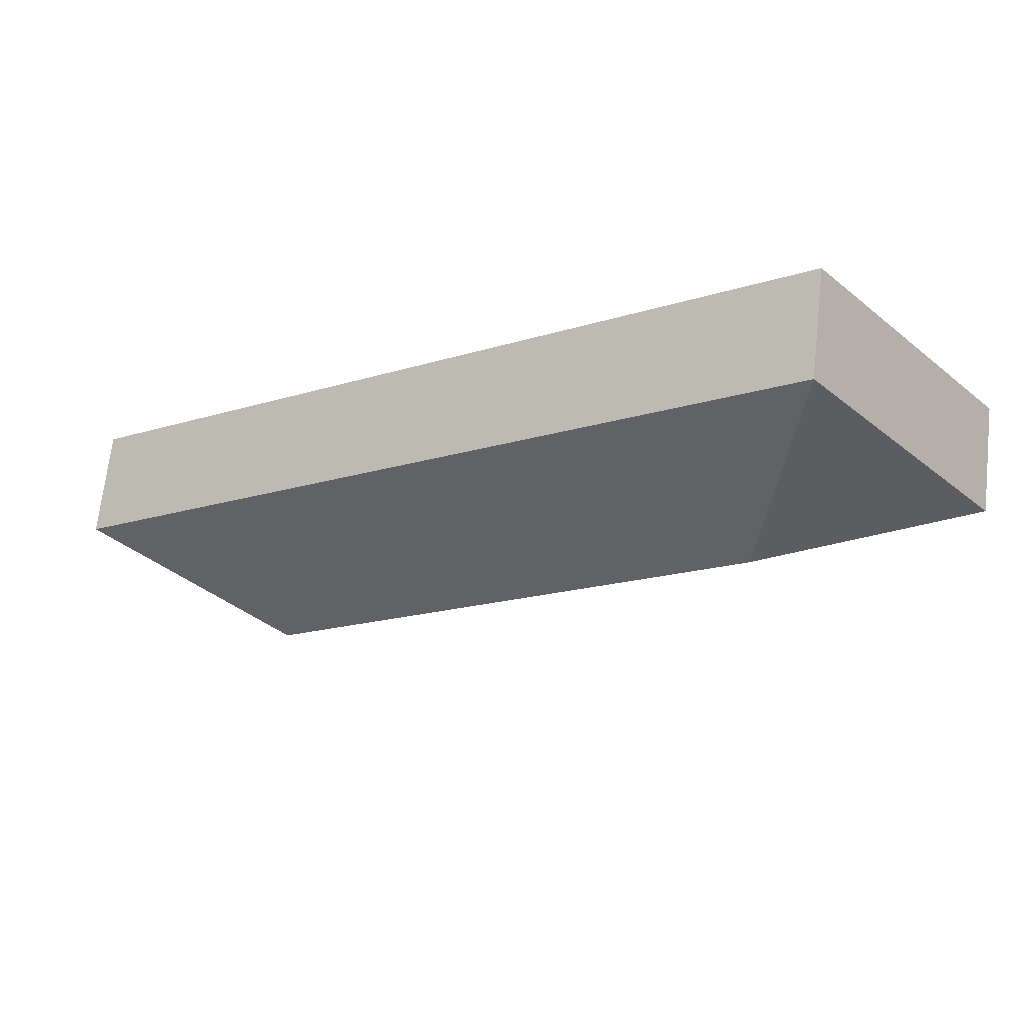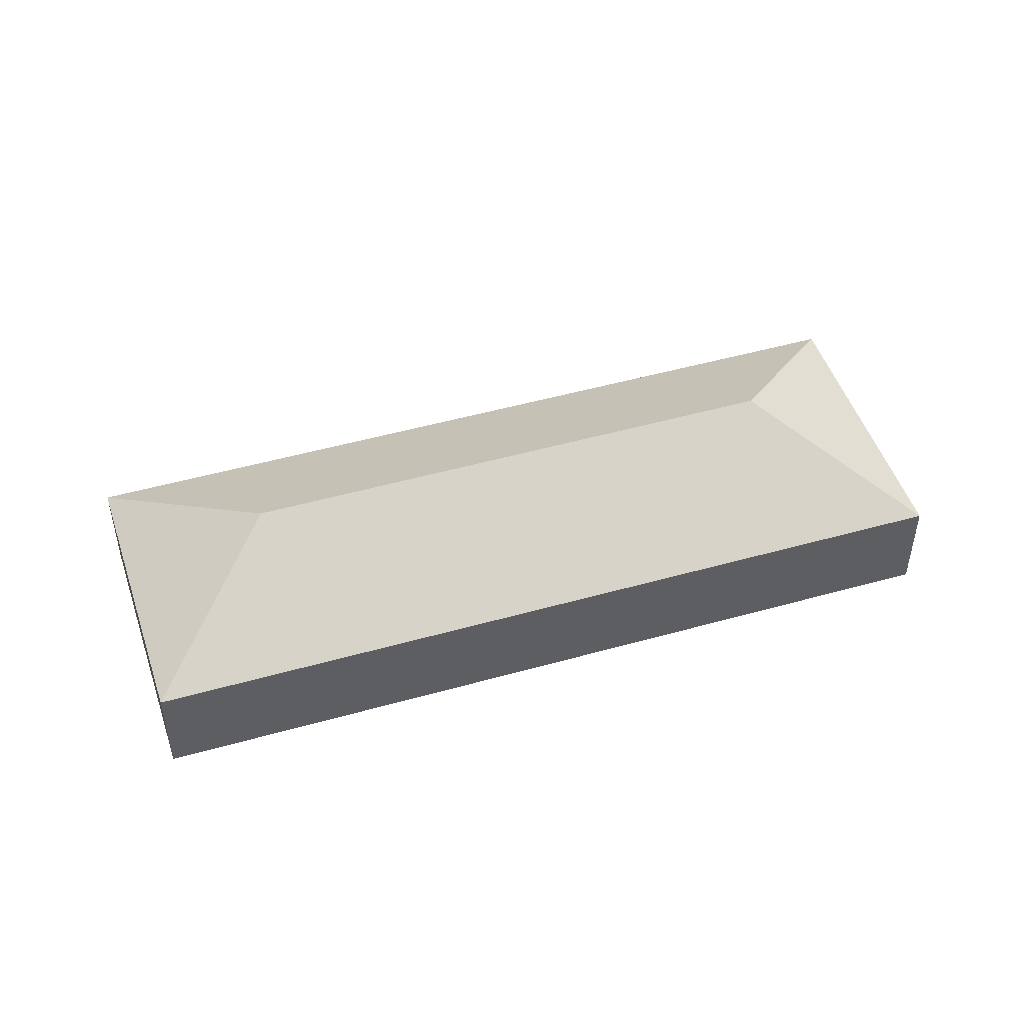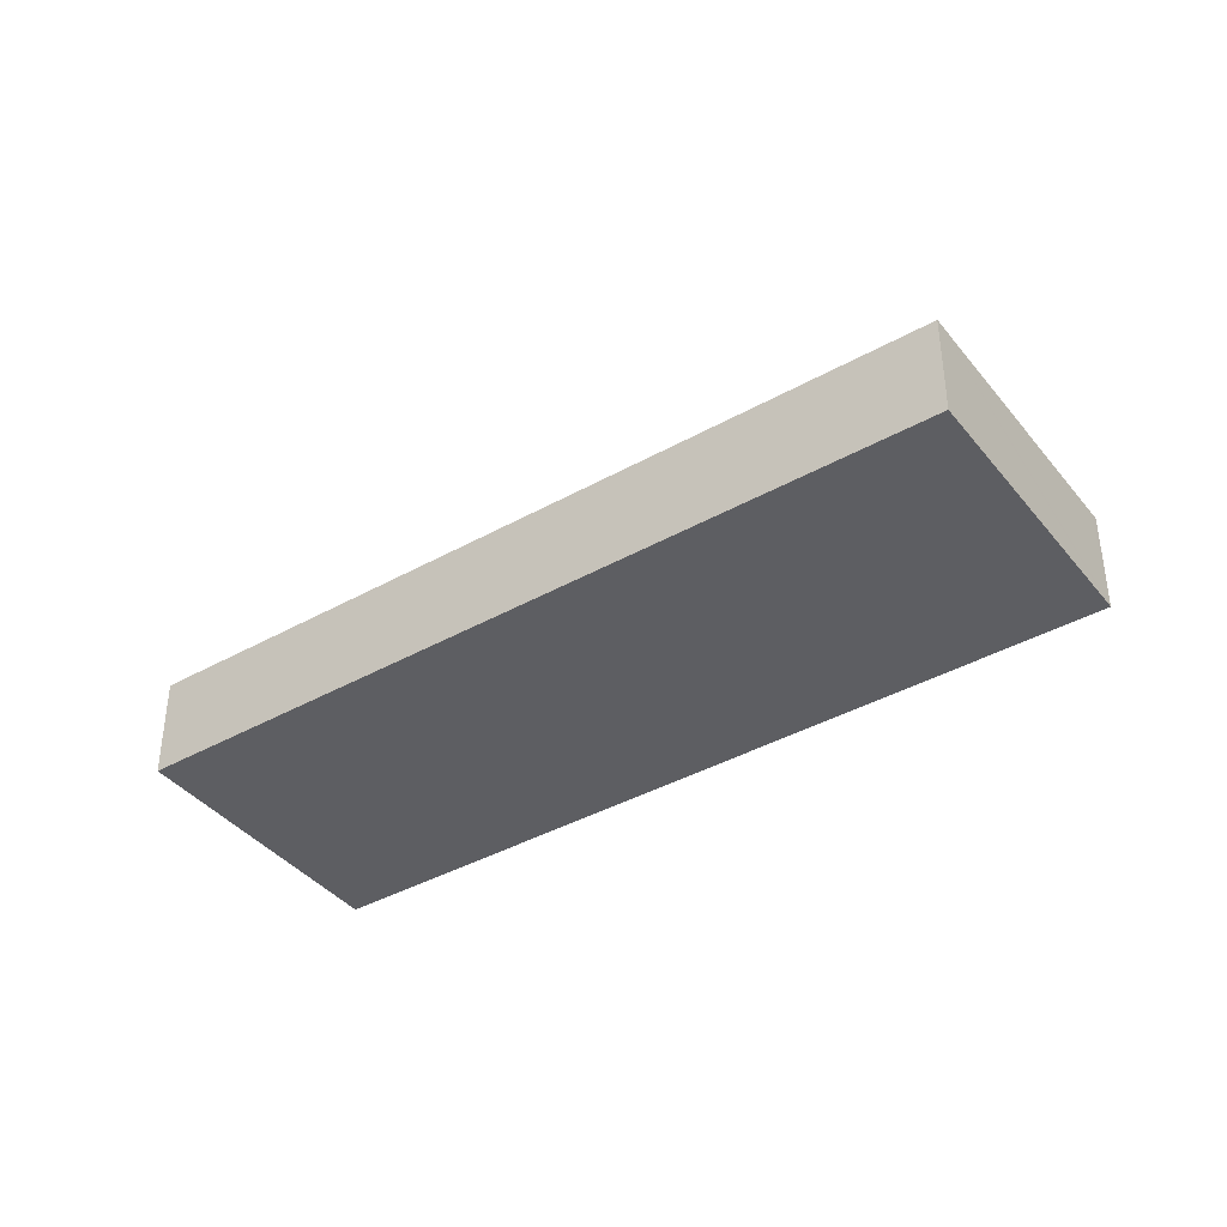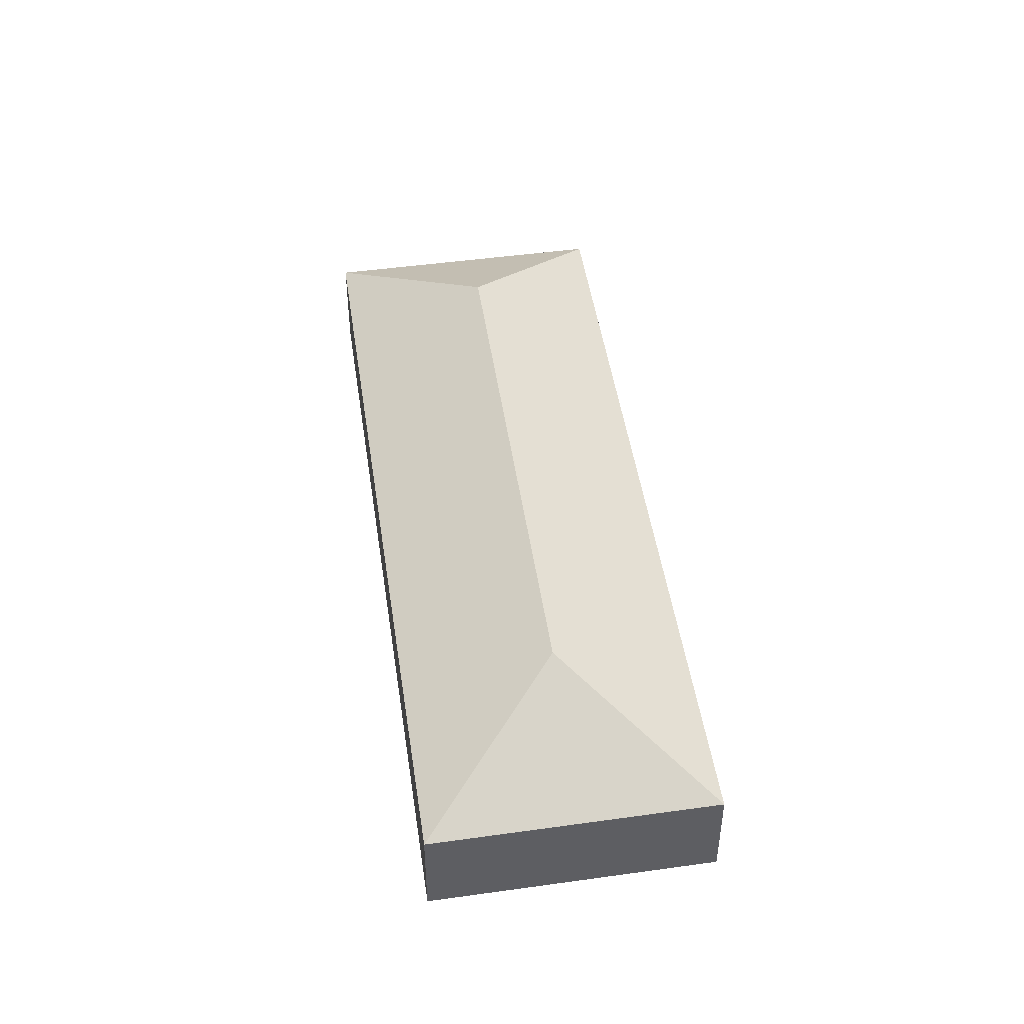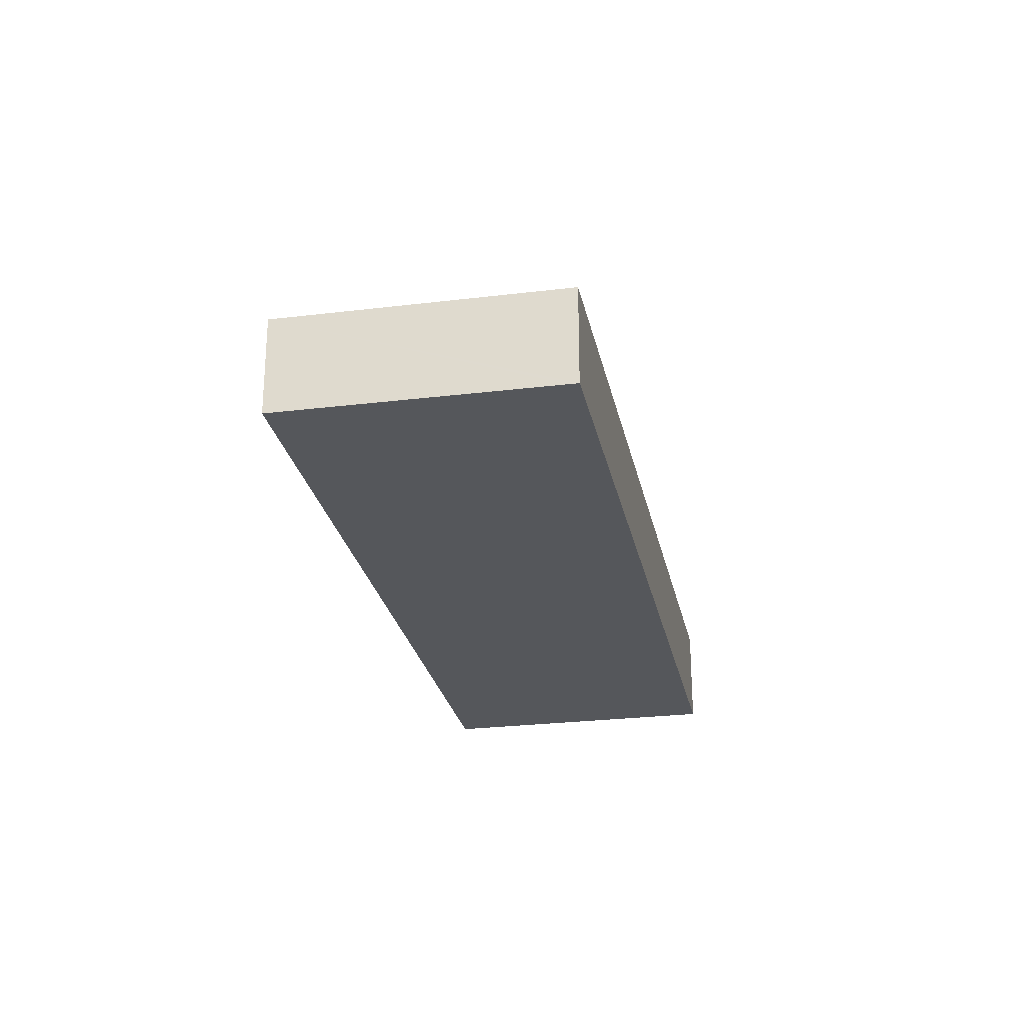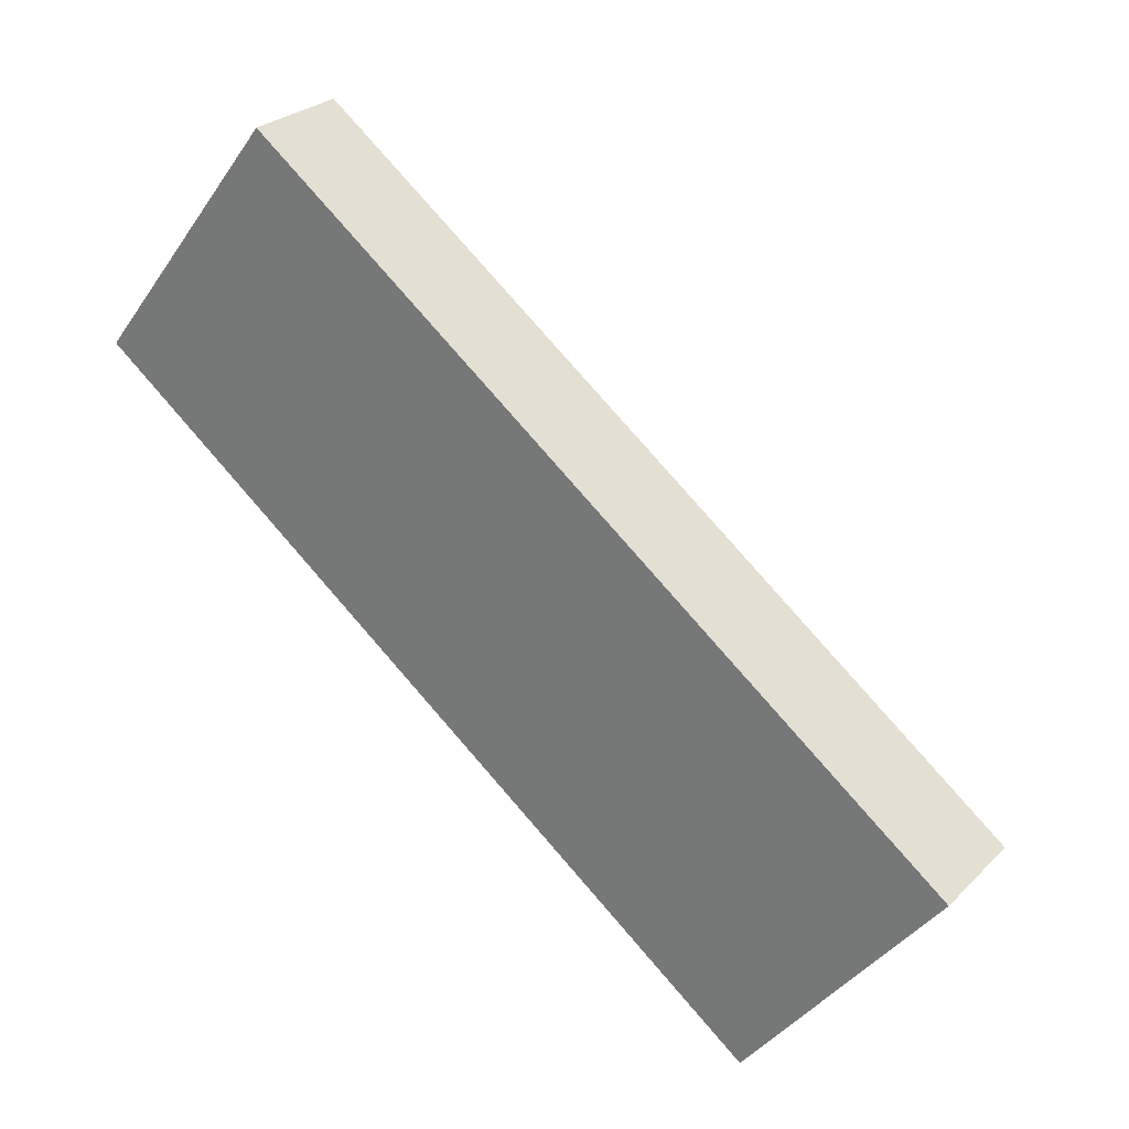
<metadata>
{"format":"obj","ext":"obj","renderer":"f3d","projection":"perspective","resolution":1024,"background":"white","views":[{"elev":67.8,"azim":-173.6,"up":"+Z"},{"elev":48.8,"azim":20.0,"up":"+Y"},{"elev":-39.3,"azim":72.5,"up":"+Y"},{"elev":47.3,"azim":-60.9,"up":"+Y"},{"elev":-26.5,"azim":138.9,"up":"+Y"},{"elev":26.7,"azim":34.2,"up":"+Z"}]}
</metadata>
<code>
v  23 6.55 -11
v  24.14 3.608 -18.04
v  23.93 3.608 -18.31
v  30.4 3.602 -10.05
v  7.399 6.55 0.938
v  0 3.608 2.209e-16
v  6.467 3.61 8.24
v  23.93 1.121e-15 -18.31
v  0 0 0
v  6.467 -5.046e-16 8.24
v  30.4 6.153e-16 -10.05
v  24.14 1.104e-15 -18.04
g defaultobject
f 1 2 3
f 2 1 4
f 5 3 6
f 3 5 1
f 5 6 7
f 1 7 4
f 7 1 5
f 8 6 3
f 6 8 9
f 6 10 7
f 10 6 9
f 10 4 7
f 4 10 11
f 2 8 3
f 8 2 4
f 8 4 12
f 12 4 11
f 8 10 9
f 10 8 12
f 10 12 11

</code>
